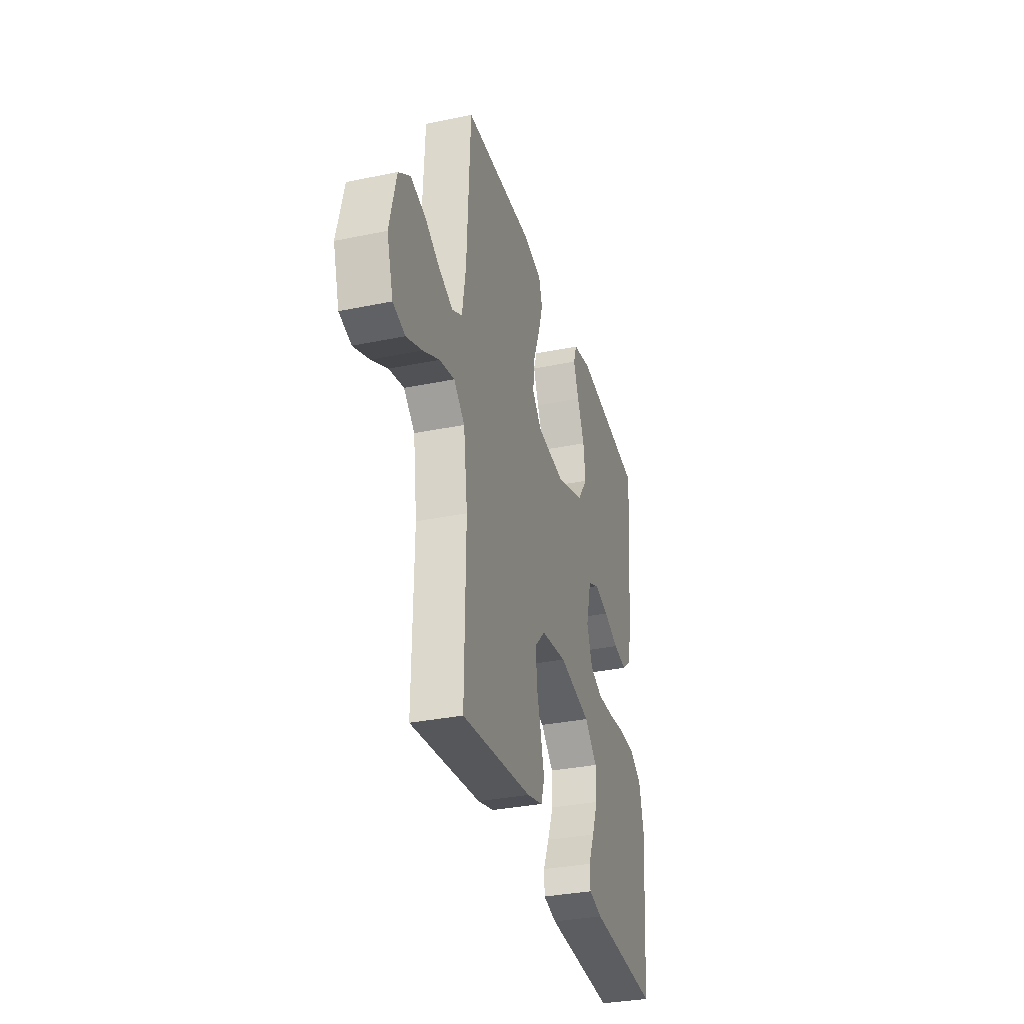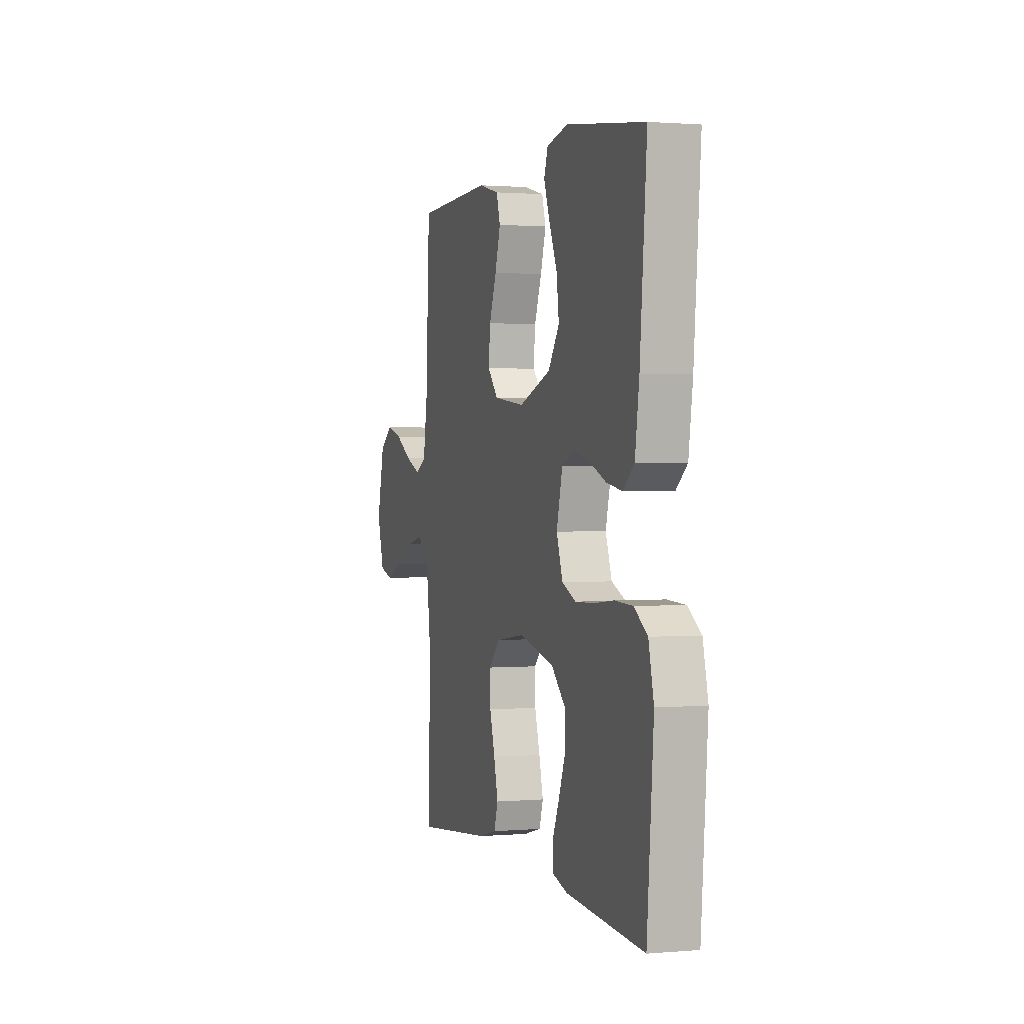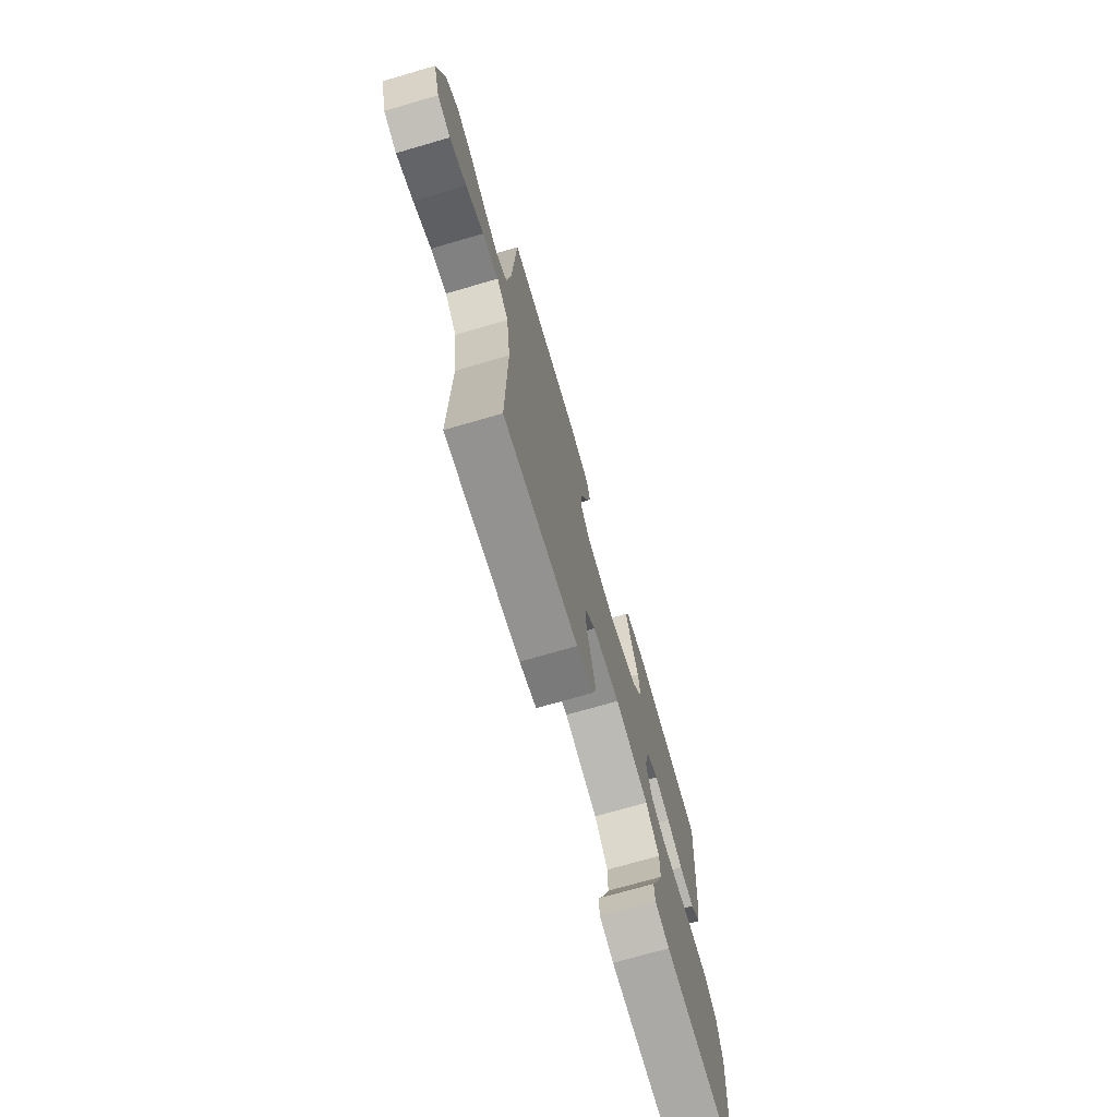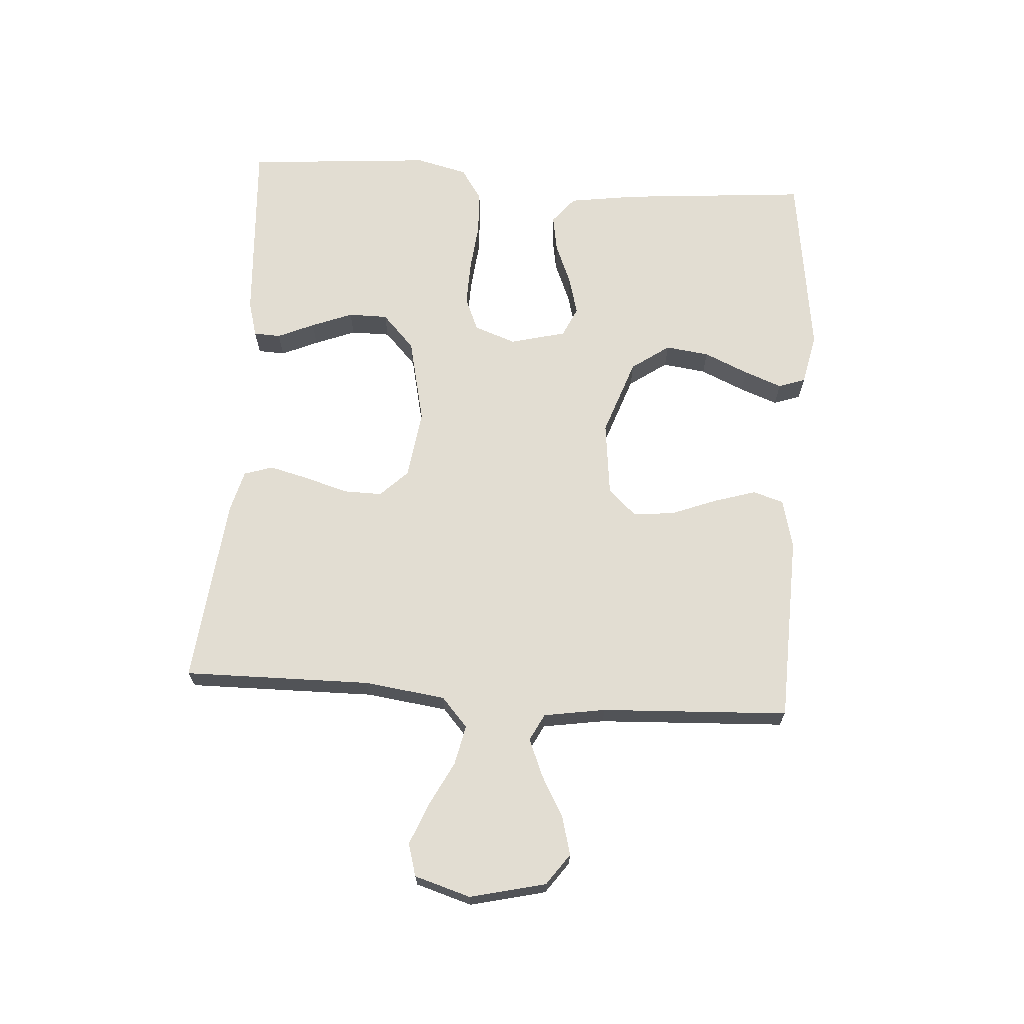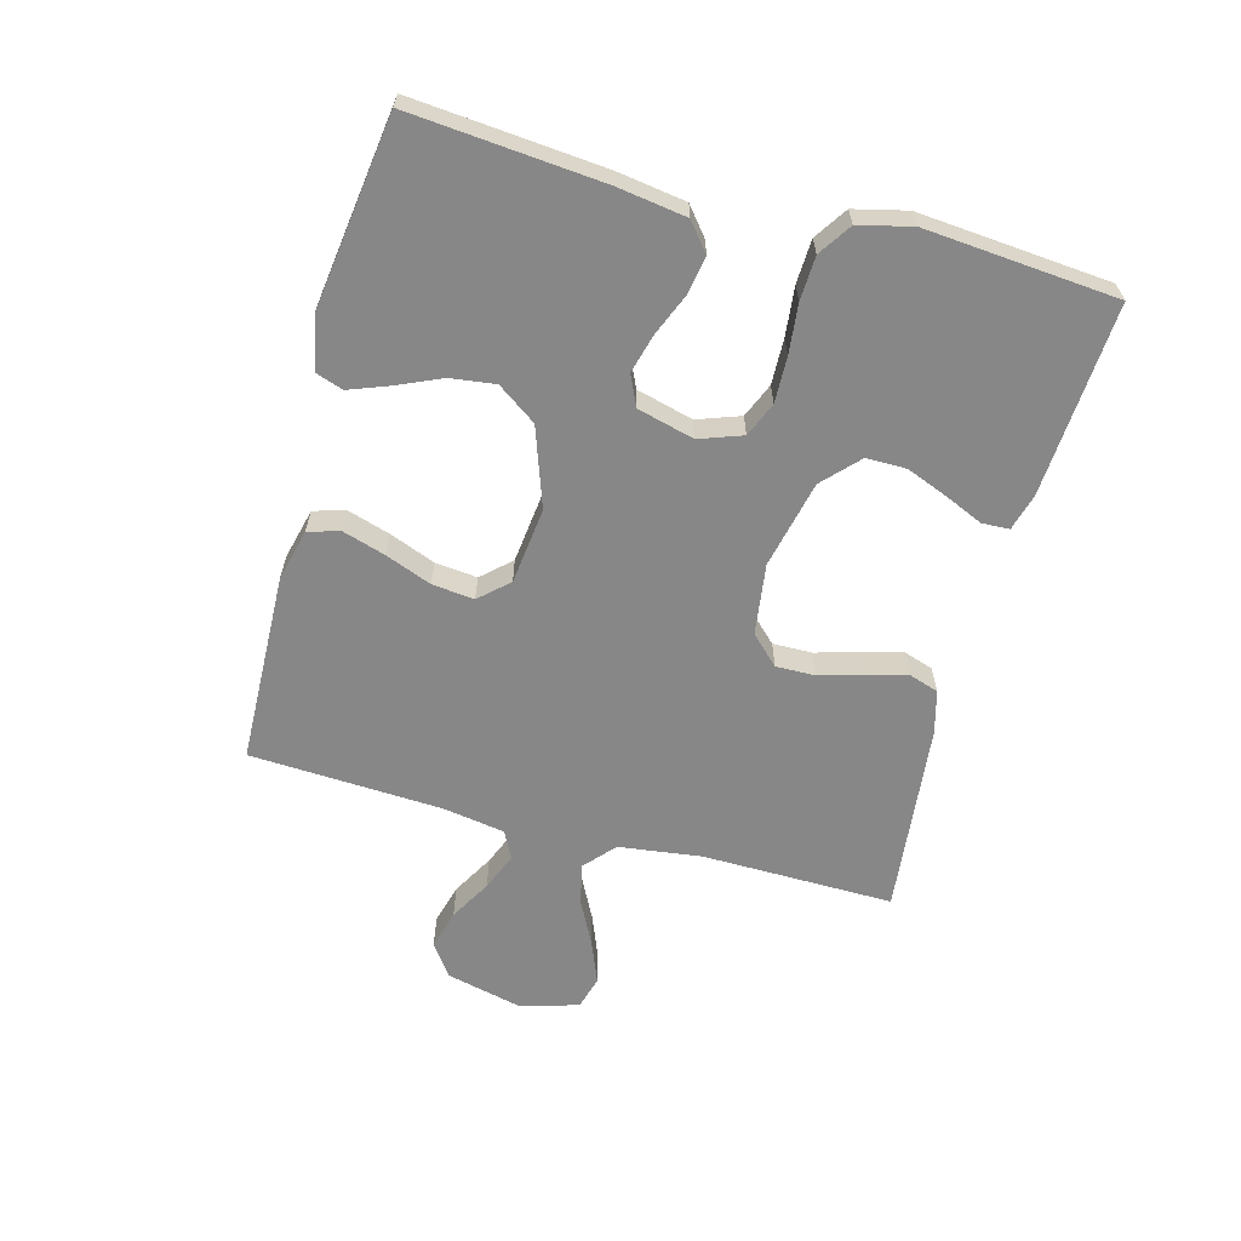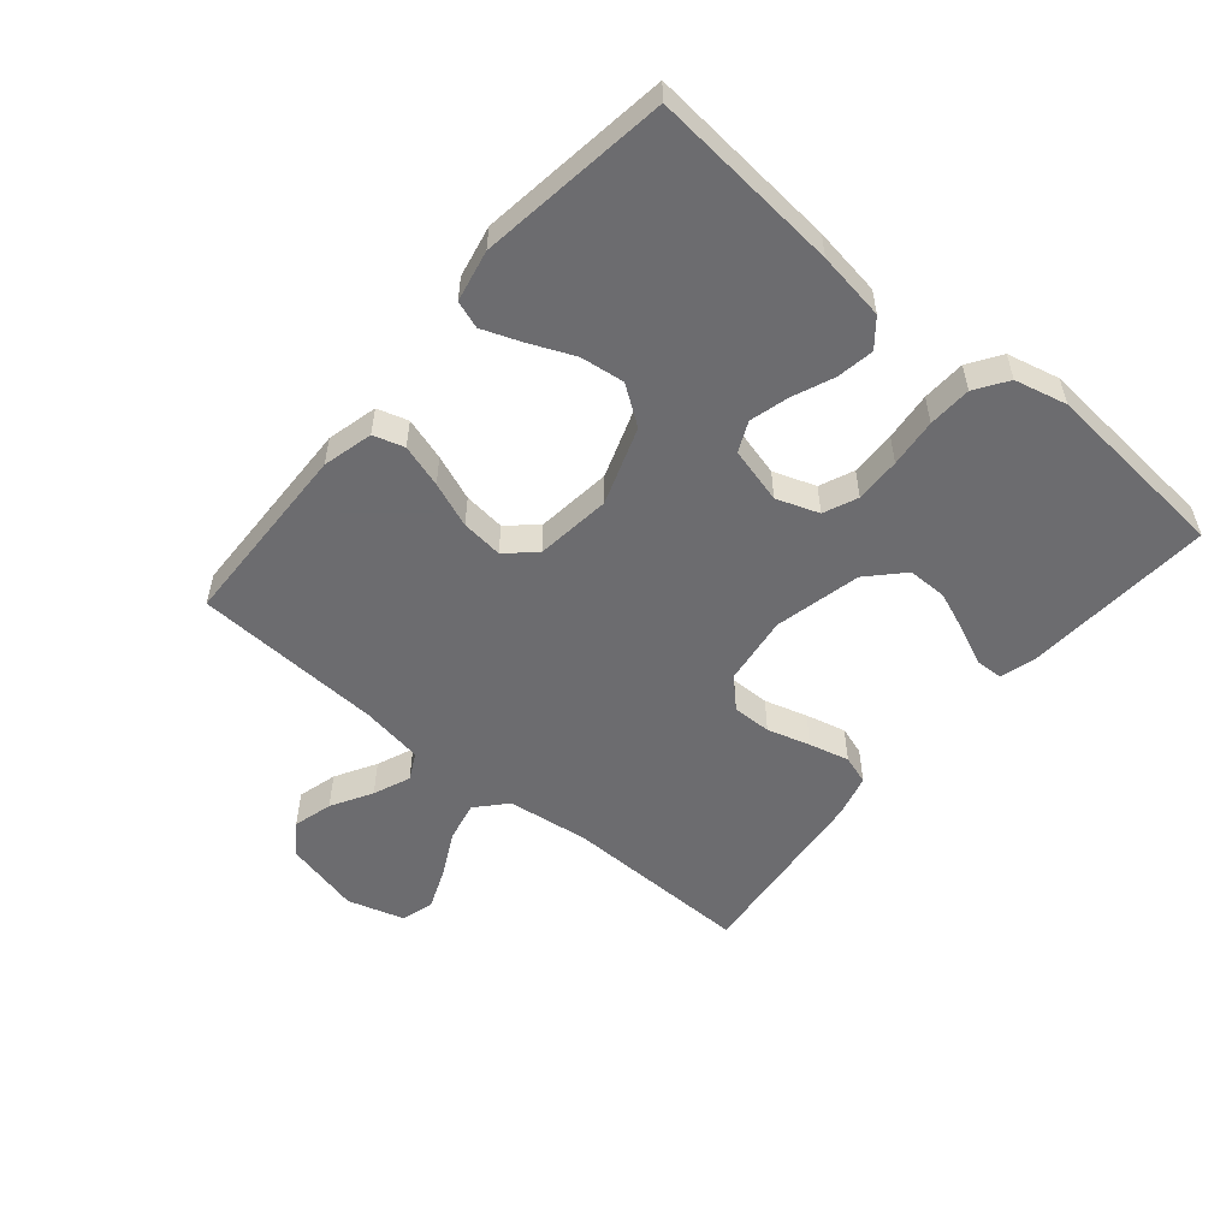
<metadata>
{"format":"obj","ext":"obj","renderer":"f3d","projection":"perspective","resolution":1024,"background":"white","views":[{"elev":-33.1,"azim":-74.1,"up":"+Z"},{"elev":1.1,"azim":72.7,"up":"+Z"},{"elev":-72.1,"azim":-73.8,"up":"+Z"},{"elev":68.2,"azim":-86.0,"up":"+Y"},{"elev":-62.5,"azim":74.9,"up":"+Y"},{"elev":-53.8,"azim":49.8,"up":"+Y"}]}
</metadata>
<code>
v -0.5 0.07 0.5
v -0.2 0.07 0.509
v -0.12 0.07 0.489
v -0.105 0.07 0.44
v -0.126 0.07 0.372
v -0.154 0.07 0.3
v -0.161 0.07 0.234
v -0.12 0.07 0.189
v 0 0.07 0.175
v 0.123 0.07 0.218
v 0.166 0.07 0.279
v 0.157 0.07 0.349
v 0.126 0.07 0.42
v 0.103 0.07 0.481
v 0.118 0.07 0.524
v 0.2 0.07 0.541
v 0.5 0.07 0.5
v 0.474 0.07 0.2
v 0.458 0.07 0.092
v 0.415 0.07 0.057
v 0.356 0.07 0.067
v 0.291 0.07 0.094
v 0.229 0.07 0.111
v 0.181 0.07 0.089
v 0.158 0.07 0
v 0.182 0.07 -0.067
v 0.236 0.07 -0.09
v 0.308 0.07 -0.088
v 0.385 0.07 -0.08
v 0.454 0.07 -0.083
v 0.505 0.07 -0.117
v 0.525 0.07 -0.2
v 0.5 0.07 -0.5
v 0.2 0.07 -0.481
v 0.142 0.07 -0.465
v 0.14 0.07 -0.422
v 0.166 0.07 -0.363
v 0.192 0.07 -0.297
v 0.192 0.07 -0.234
v 0.137 0.07 -0.182
v 0 0.07 -0.151
v -0.111 0.07 -0.166
v -0.154 0.07 -0.21
v -0.153 0.07 -0.272
v -0.133 0.07 -0.34
v -0.117 0.07 -0.404
v -0.132 0.07 -0.45
v -0.2 0.07 -0.468
v -0.5 0.07 -0.5
v -0.496 0.07 -0.2
v -0.513 0.07 -0.07
v -0.56 0.07 -0.028
v -0.624 0.07 -0.042
v -0.694 0.07 -0.078
v -0.761 0.07 -0.105
v -0.813 0.07 -0.09
v -0.84 0.07 0
v -0.811 0.07 0.121
v -0.761 0.07 0.157
v -0.698 0.07 0.14
v -0.633 0.07 0.103
v -0.574 0.07 0.079
v -0.531 0.07 0.101
v -0.515 0.07 0.2
v -0.5 0 0.5
v -0.2 0 0.509
v -0.12 0 0.489
v -0.105 0 0.44
v -0.126 0 0.372
v -0.154 0 0.3
v -0.161 0 0.234
v -0.12 0 0.189
v 0 0 0.175
v 0.123 0 0.218
v 0.166 0 0.279
v 0.157 0 0.349
v 0.126 0 0.42
v 0.103 0 0.481
v 0.118 0 0.524
v 0.2 0 0.541
v 0.5 0 0.5
v 0.474 0 0.2
v 0.458 0 0.092
v 0.415 0 0.057
v 0.356 0 0.067
v 0.291 0 0.094
v 0.229 0 0.111
v 0.181 0 0.089
v 0.158 0 0
v 0.182 0 -0.067
v 0.236 0 -0.09
v 0.308 0 -0.088
v 0.385 0 -0.08
v 0.454 0 -0.083
v 0.505 0 -0.117
v 0.525 0 -0.2
v 0.5 0 -0.5
v 0.2 0 -0.481
v 0.142 0 -0.465
v 0.14 0 -0.422
v 0.166 0 -0.363
v 0.192 0 -0.297
v 0.192 0 -0.234
v 0.137 0 -0.182
v 0 0 -0.151
v -0.111 0 -0.166
v -0.154 0 -0.21
v -0.153 0 -0.272
v -0.133 0 -0.34
v -0.117 0 -0.404
v -0.132 0 -0.45
v -0.2 0 -0.468
v -0.5 0 -0.5
v -0.496 0 -0.2
v -0.513 0 -0.07
v -0.56 0 -0.028
v -0.624 0 -0.042
v -0.694 0 -0.078
v -0.761 0 -0.105
v -0.813 0 -0.09
v -0.84 0 0
v -0.811 0 0.121
v -0.761 0 0.157
v -0.698 0 0.14
v -0.633 0 0.103
v -0.574 0 0.079
v -0.531 0 0.101
v -0.515 0 0.2
f 58 59 60 61
f 58 61 62
f 57 58 62
f 56 57 62
f 53 54 55 56
f 53 56 62 63
f 47 48 49 50
f 47 50 51
f 44 45 46 47
f 44 47 51
f 43 44 51 52
f 34 35 36 37
f 34 37 38
f 33 34 38 39
f 28 29 30 31
f 27 28 31 32
f 19 20 21 22
f 19 22 23
f 18 19 23
f 17 18 23
f 16 17 23 24
f 12 13 14 15
f 12 15 16
f 11 12 16
f 3 4 5 6
f 1 2 3 6
f 64 1 6 7
f 63 64 7 8
f 52 53 63 8
f 42 43 52 8
f 41 42 8 9
f 40 41 9 10
f 27 32 33 39
f 26 27 39 40
f 25 26 40
f 11 16 24 25
f 10 11 25 40
f 125 124 123 122
f 126 125 122
f 126 122 121
f 126 121 120
f 120 119 118 117
f 127 126 120 117
f 114 113 112 111
f 115 114 111
f 111 110 109 108
f 115 111 108
f 116 115 108 107
f 101 100 99 98
f 102 101 98
f 103 102 98 97
f 95 94 93 92
f 96 95 92 91
f 86 85 84 83
f 87 86 83
f 87 83 82
f 87 82 81
f 88 87 81 80
f 79 78 77 76
f 80 79 76
f 80 76 75
f 70 69 68 67
f 70 67 66 65
f 71 70 65 128
f 72 71 128 127
f 72 127 117 116
f 72 116 107 106
f 73 72 106 105
f 74 73 105 104
f 103 97 96 91
f 104 103 91 90
f 104 90 89
f 89 88 80 75
f 104 89 75 74
f 1 65 66 2
f 2 66 67 3
f 3 67 68 4
f 4 68 69 5
f 5 69 70 6
f 6 70 71 7
f 7 71 72 8
f 8 72 73 9
f 9 73 74 10
f 10 74 75 11
f 11 75 76 12
f 12 76 77 13
f 13 77 78 14
f 14 78 79 15
f 15 79 80 16
f 16 80 81 17
f 17 81 82 18
f 18 82 83 19
f 19 83 84 20
f 20 84 85 21
f 21 85 86 22
f 22 86 87 23
f 23 87 88 24
f 24 88 89 25
f 25 89 90 26
f 26 90 91 27
f 27 91 92 28
f 28 92 93 29
f 29 93 94 30
f 30 94 95 31
f 31 95 96 32
f 32 96 97 33
f 33 97 98 34
f 34 98 99 35
f 35 99 100 36
f 36 100 101 37
f 37 101 102 38
f 38 102 103 39
f 39 103 104 40
f 40 104 105 41
f 41 105 106 42
f 42 106 107 43
f 43 107 108 44
f 44 108 109 45
f 45 109 110 46
f 46 110 111 47
f 47 111 112 48
f 48 112 113 49
f 49 113 114 50
f 50 114 115 51
f 51 115 116 52
f 52 116 117 53
f 53 117 118 54
f 54 118 119 55
f 55 119 120 56
f 56 120 121 57
f 57 121 122 58
f 58 122 123 59
f 59 123 124 60
f 60 124 125 61
f 61 125 126 62
f 62 126 127 63
f 63 127 128 64
f 64 128 65 1

</code>
